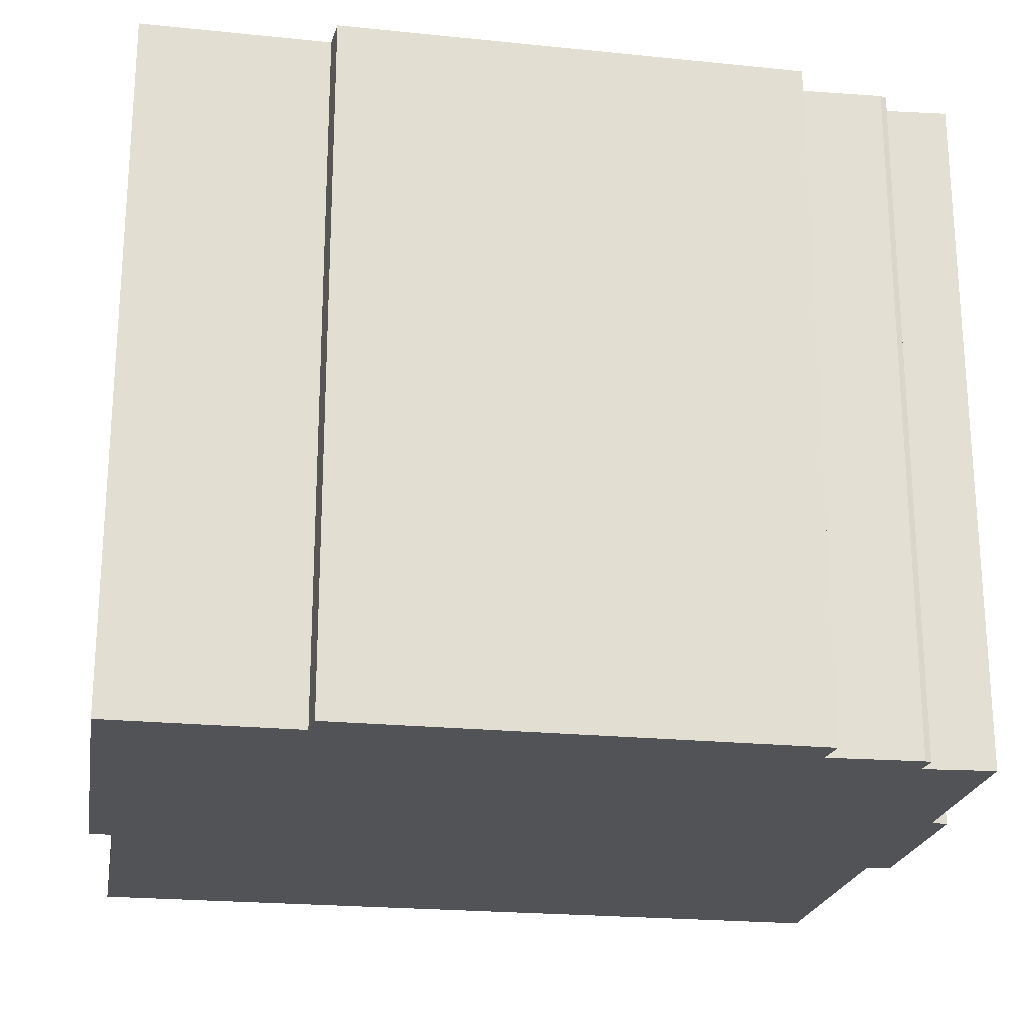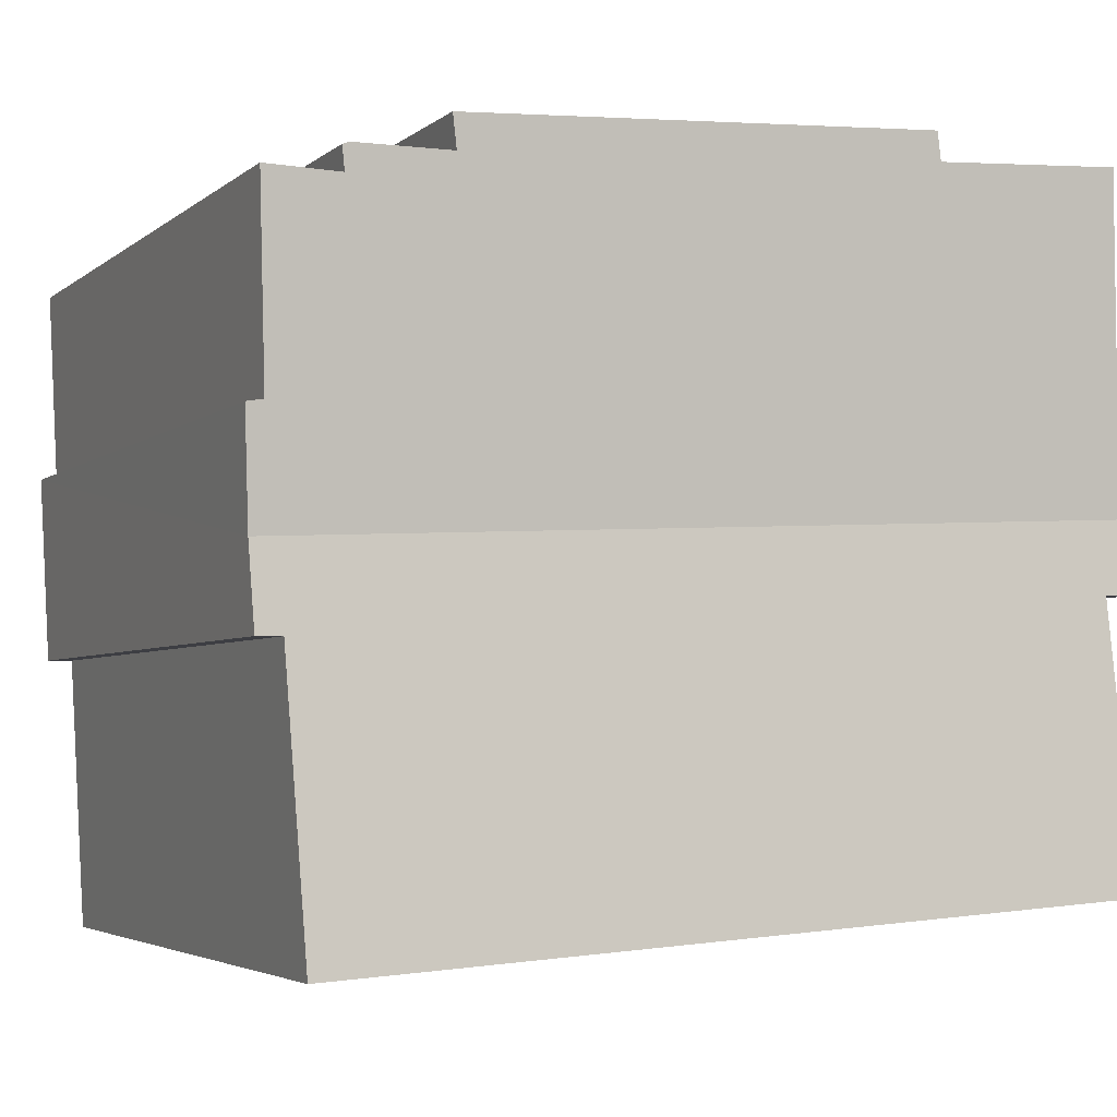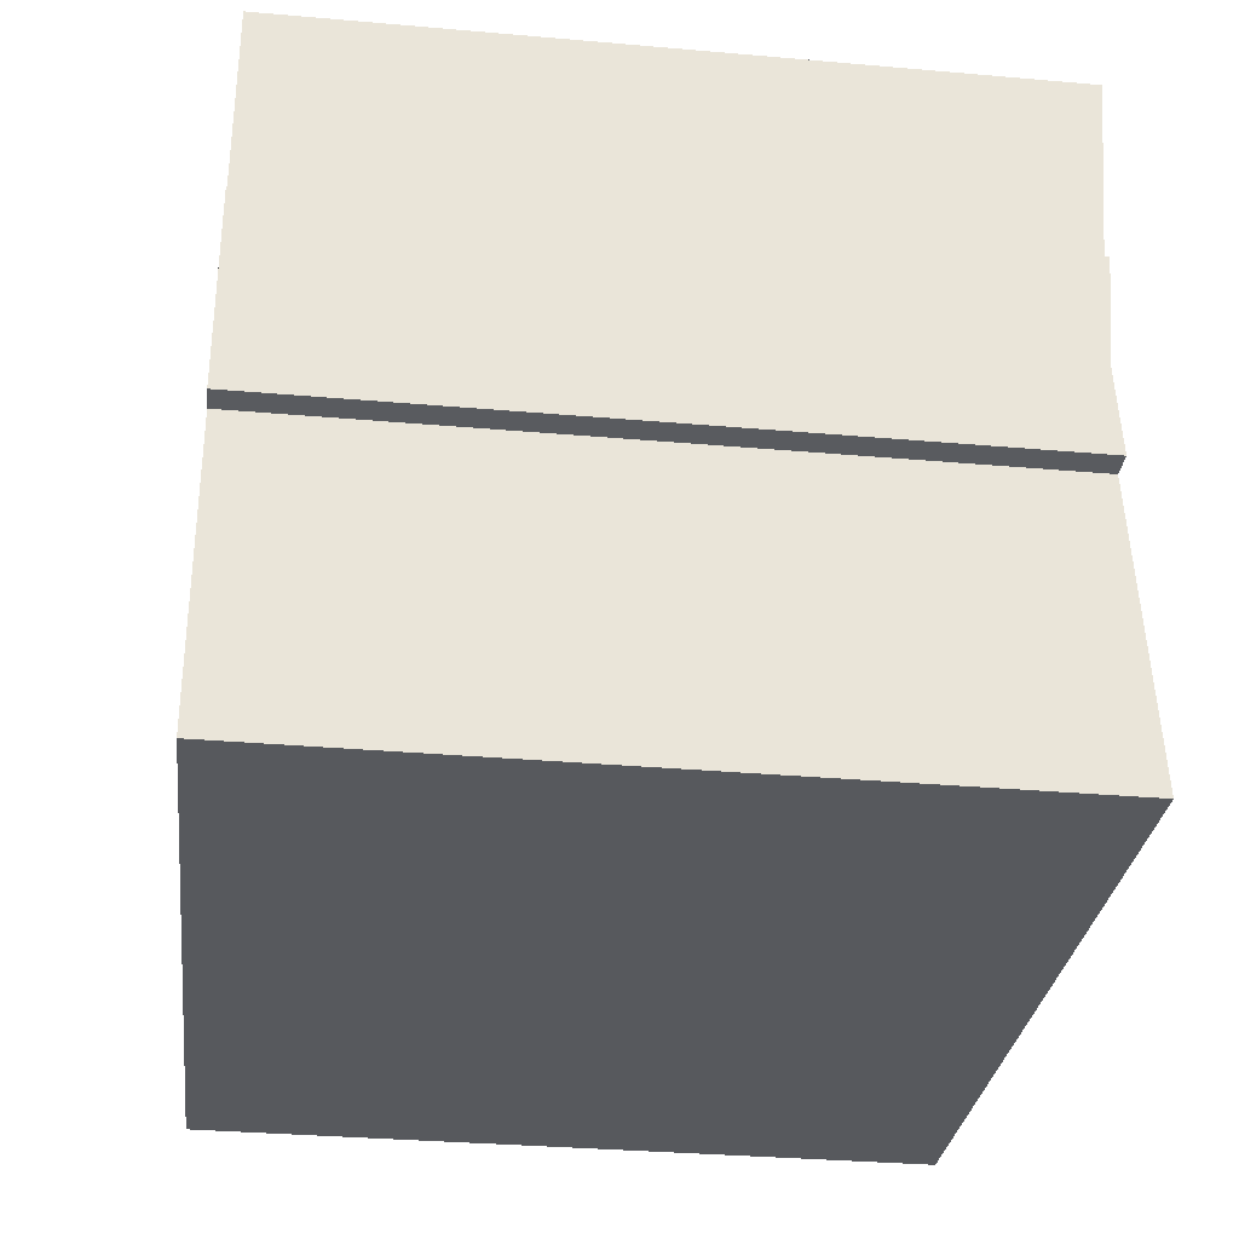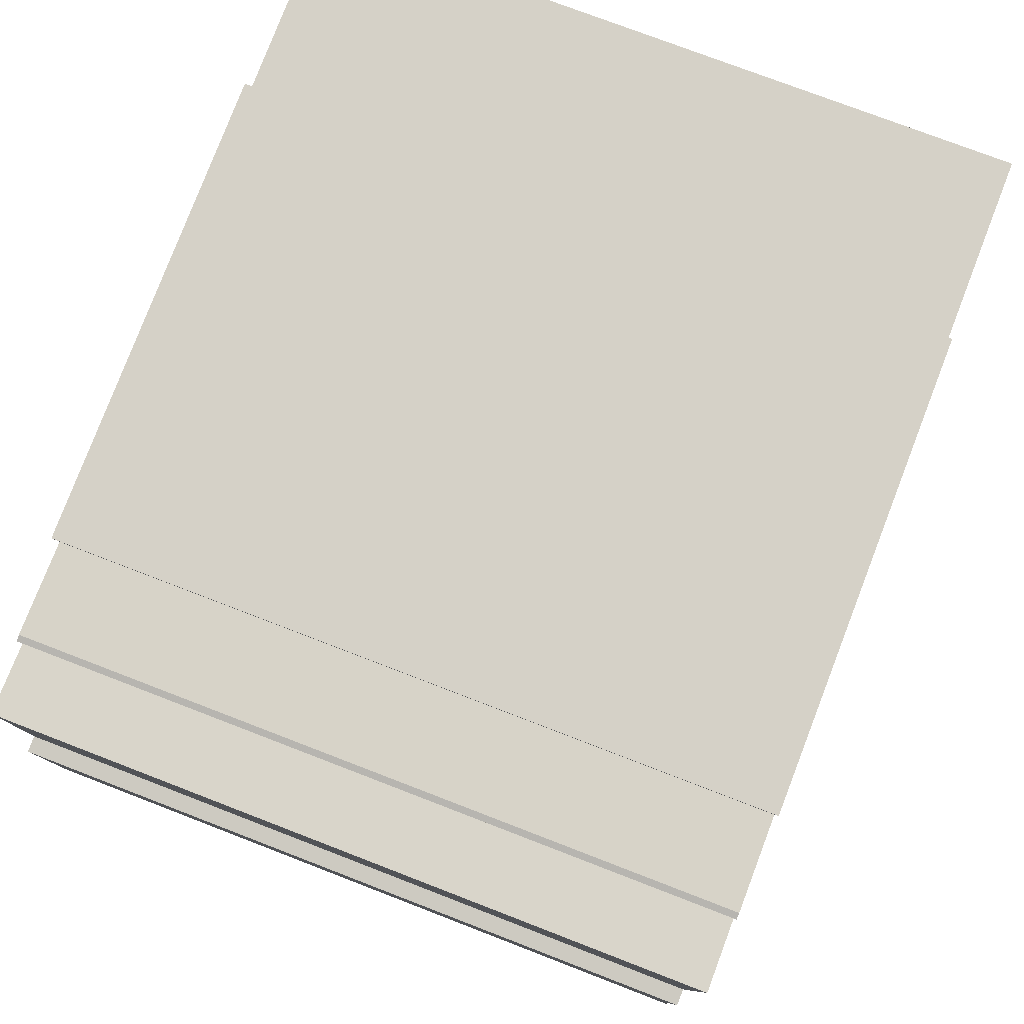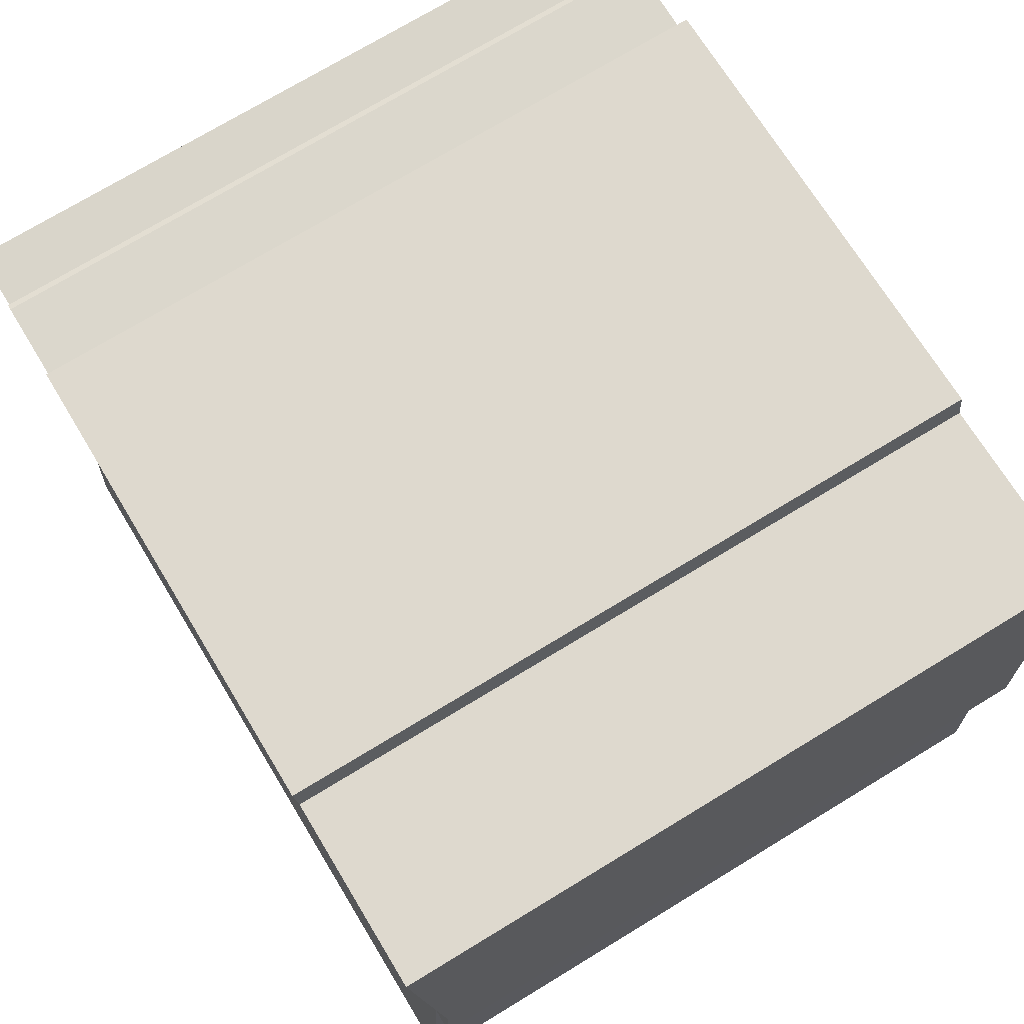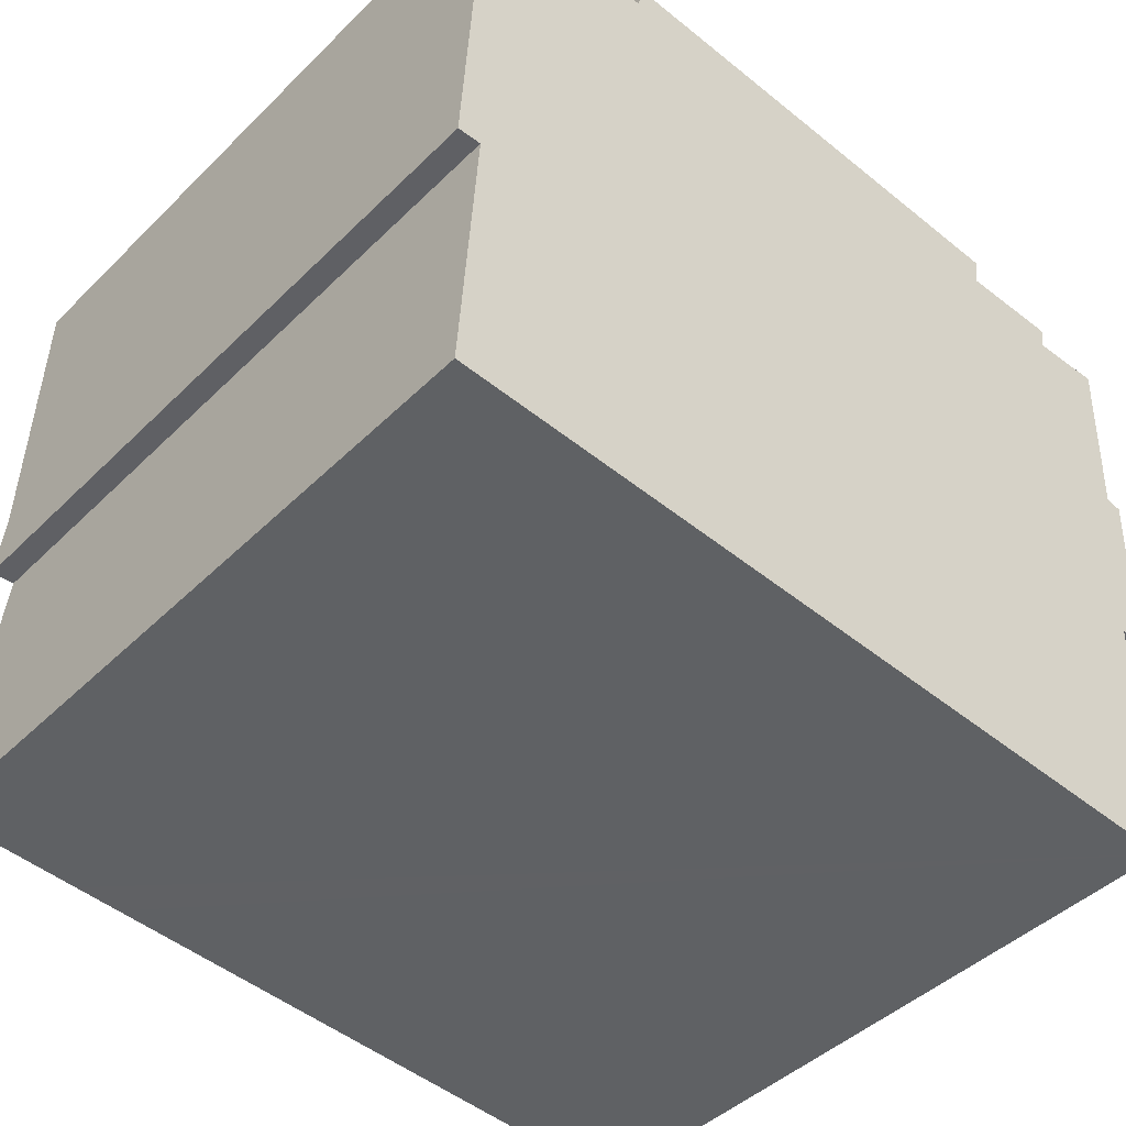
<metadata>
{"format":"obj","ext":"obj","renderer":"f3d","projection":"perspective","resolution":1024,"background":"white","views":[{"elev":-22.2,"azim":-6.4,"up":"+Y"},{"elev":-4.0,"azim":155.6,"up":"+Z"},{"elev":-33.0,"azim":83.1,"up":"+Z"},{"elev":75.7,"azim":111.1,"up":"+Z"},{"elev":73.9,"azim":-121.2,"up":"+Z"},{"elev":-44.4,"azim":-41.5,"up":"+Z"}]}
</metadata>
<code>
v  7.09 14.46 -6.068
v  16.61 14.23 -3.148
v  16.41 14.47 -6.628
v  16.73 14.08 -1.035
v  17.32 13.97 0.584
v  17.23 14.08 -1.042
v  4.067 14.46 -5.887
v  0.08 13.97 1.458
v  3.103 14.46 -5.829
v  0.486 14.07 0.01
v  1.862 14.46 -5.755
v  0.14 14.46 -5.652
v  0 14.07 8.615e-16
v  13.95 14.46 7.826
v  4.273 14.42 7.862
v  4.369 14.46 8.427
v  0.443 14.43 8.106
v  13.85 14.41 7.177
v  15.77 14.41 7.146
v  15.89 14.41 7.095
v  15.83 14.38 6.637
v  17.3 14.39 6.662
v  17.1 14.12 2.83
v  17.43 14.12 2.773
v  13.95 -4.792e-16 7.826
v  13.85 -4.395e-16 7.177
v  15.89 -4.344e-16 7.095
v  15.83 -4.064e-16 6.637
v  17.3 -4.079e-16 6.662
v  17.1 -1.733e-16 2.83
v  17.43 -1.698e-16 2.773
v  17.23 6.38e-17 -1.042
v  17.32 -3.576e-17 0.584
v  16.73 6.338e-17 -1.035
v  16.41 4.058e-16 -6.628
v  16.61 1.928e-16 -3.148
v  15.77 -4.376e-16 7.146
v  0.443 -4.963e-16 8.106
v  4.273 -4.814e-16 7.862
v  4.369 -5.16e-16 8.427
v  7.09 3.716e-16 -6.068
v  0.14 3.461e-16 -5.652
v  4.067 3.605e-16 -5.887
v  1.862 3.524e-16 -5.755
v  3.103 3.569e-16 -5.829
v  0 0 0
v  0.486 -6.123e-19 0.01
v  0.08 -8.928e-17 1.458
g defaultobject
f 1 2 3
f 2 1 4
f 4 5 6
f 5 4 1
f 5 1 7
f 5 7 8
f 8 7 9
f 8 9 10
f 10 9 11
f 10 11 12
f 8 10 13
f 14 15 16
f 15 8 17
f 8 15 14
f 8 14 18
f 8 18 19
f 8 19 20
f 8 20 21
f 8 21 22
f 8 22 23
f 8 23 5
f 5 23 24
f 25 18 14
f 18 25 26
f 27 21 20
f 21 27 28
f 29 23 22
f 23 29 30
f 31 5 24
f 5 31 6
f 6 31 32
f 32 31 33
f 34 2 4
f 2 34 3
f 3 34 35
f 35 34 36
f 18 37 19
f 37 18 26
f 37 20 19
f 20 37 27
f 21 29 22
f 29 21 28
f 30 24 23
f 24 30 31
f 38 15 17
f 15 38 39
f 40 14 16
f 14 40 25
f 6 34 4
f 34 6 32
f 35 1 3
f 1 35 7
f 7 35 9
f 9 35 11
f 11 35 12
f 12 35 41
f 12 41 42
f 42 41 43
f 42 43 44
f 44 43 45
f 10 46 13
f 46 10 47
f 42 10 12
f 10 42 47
f 46 8 13
f 8 46 17
f 17 46 38
f 38 46 48
f 15 40 16
f 40 15 39
f 44 47 42
f 47 44 45
f 47 45 43
f 47 43 41
f 47 41 48
f 48 41 38
f 38 41 35
f 38 35 39
f 39 35 40
f 40 35 26
f 40 26 25
f 26 35 36
f 26 36 34
f 26 34 32
f 26 32 33
f 48 46 47
f 33 30 26
f 30 33 31
f 29 28 30
f 26 28 37
f 28 26 30
f 37 28 27

</code>
